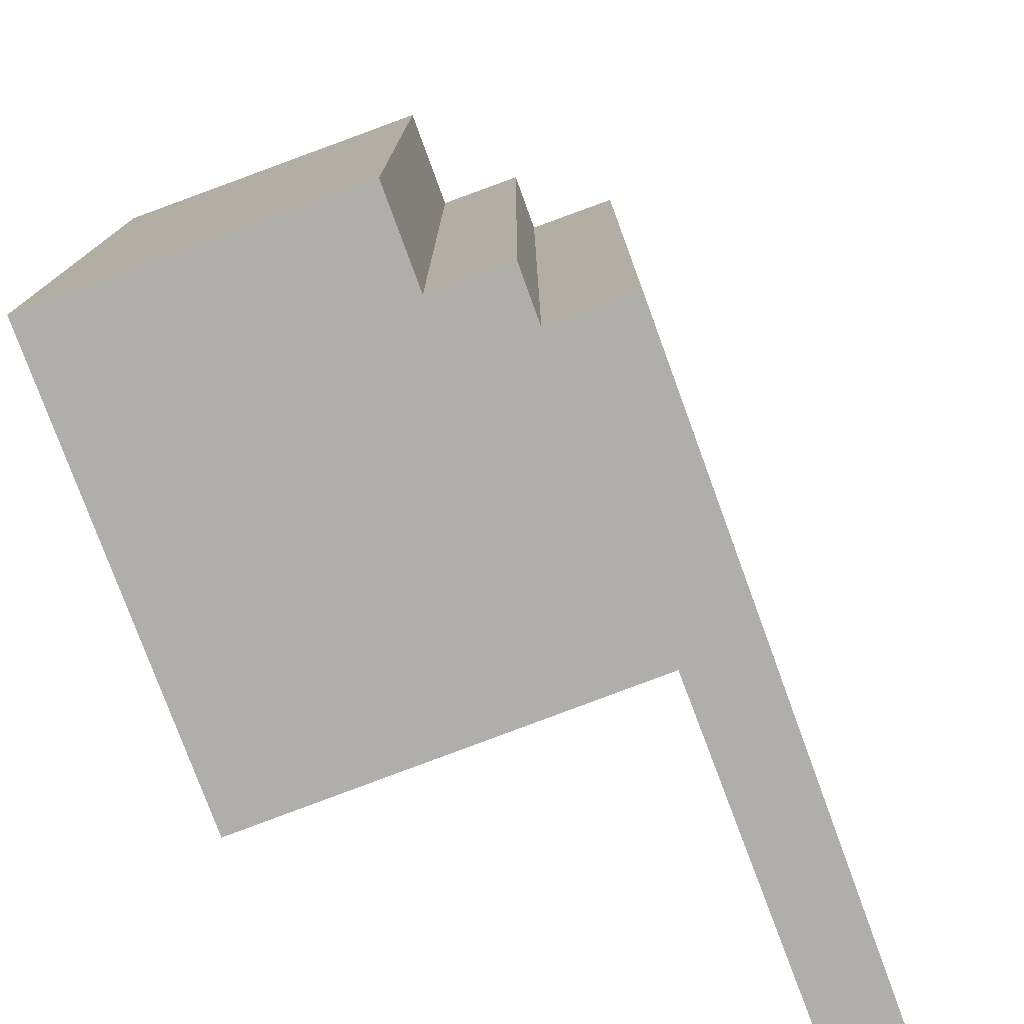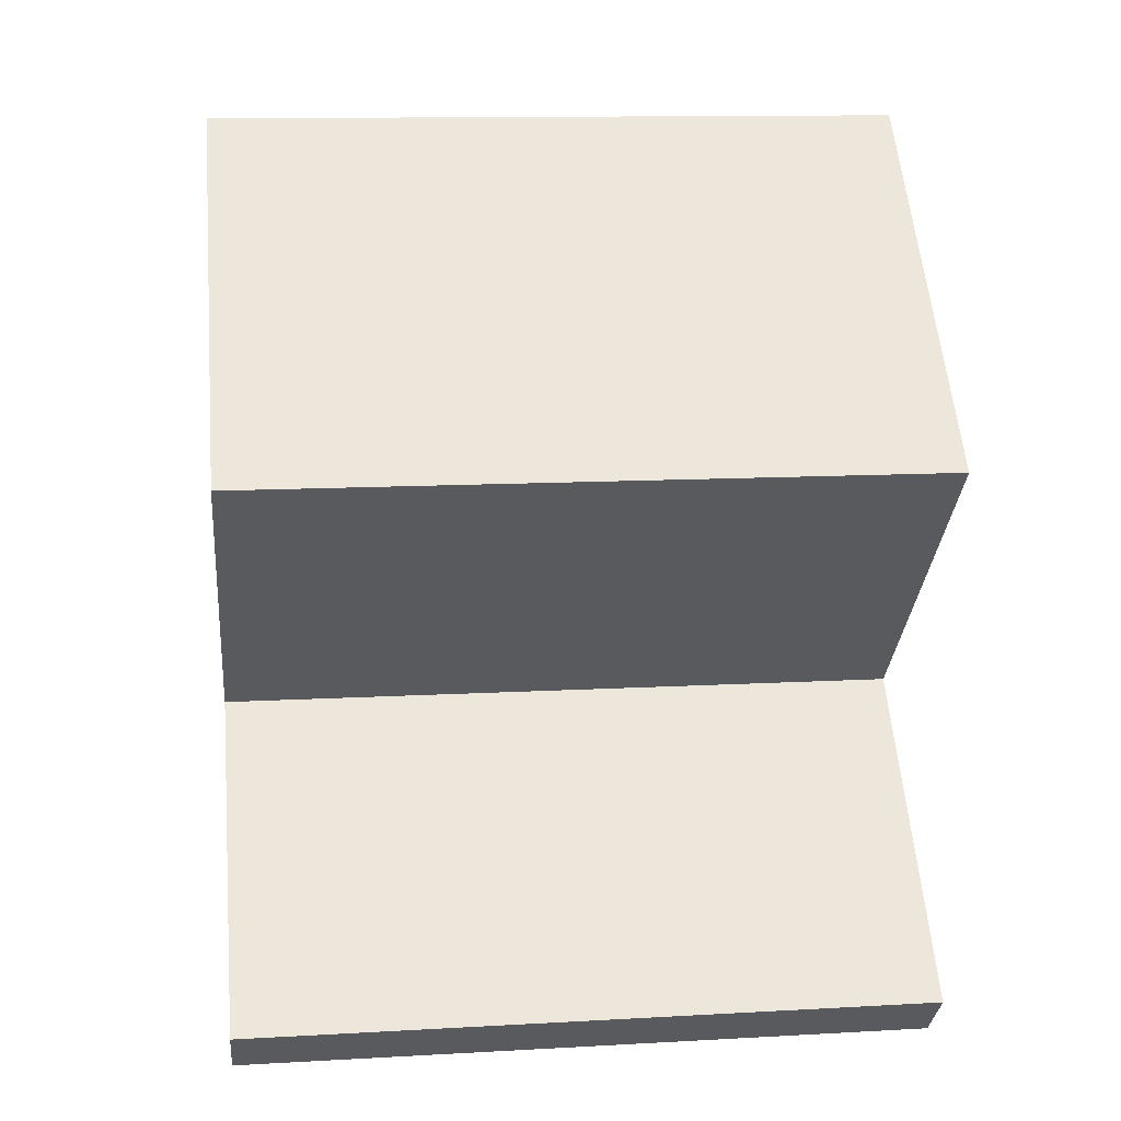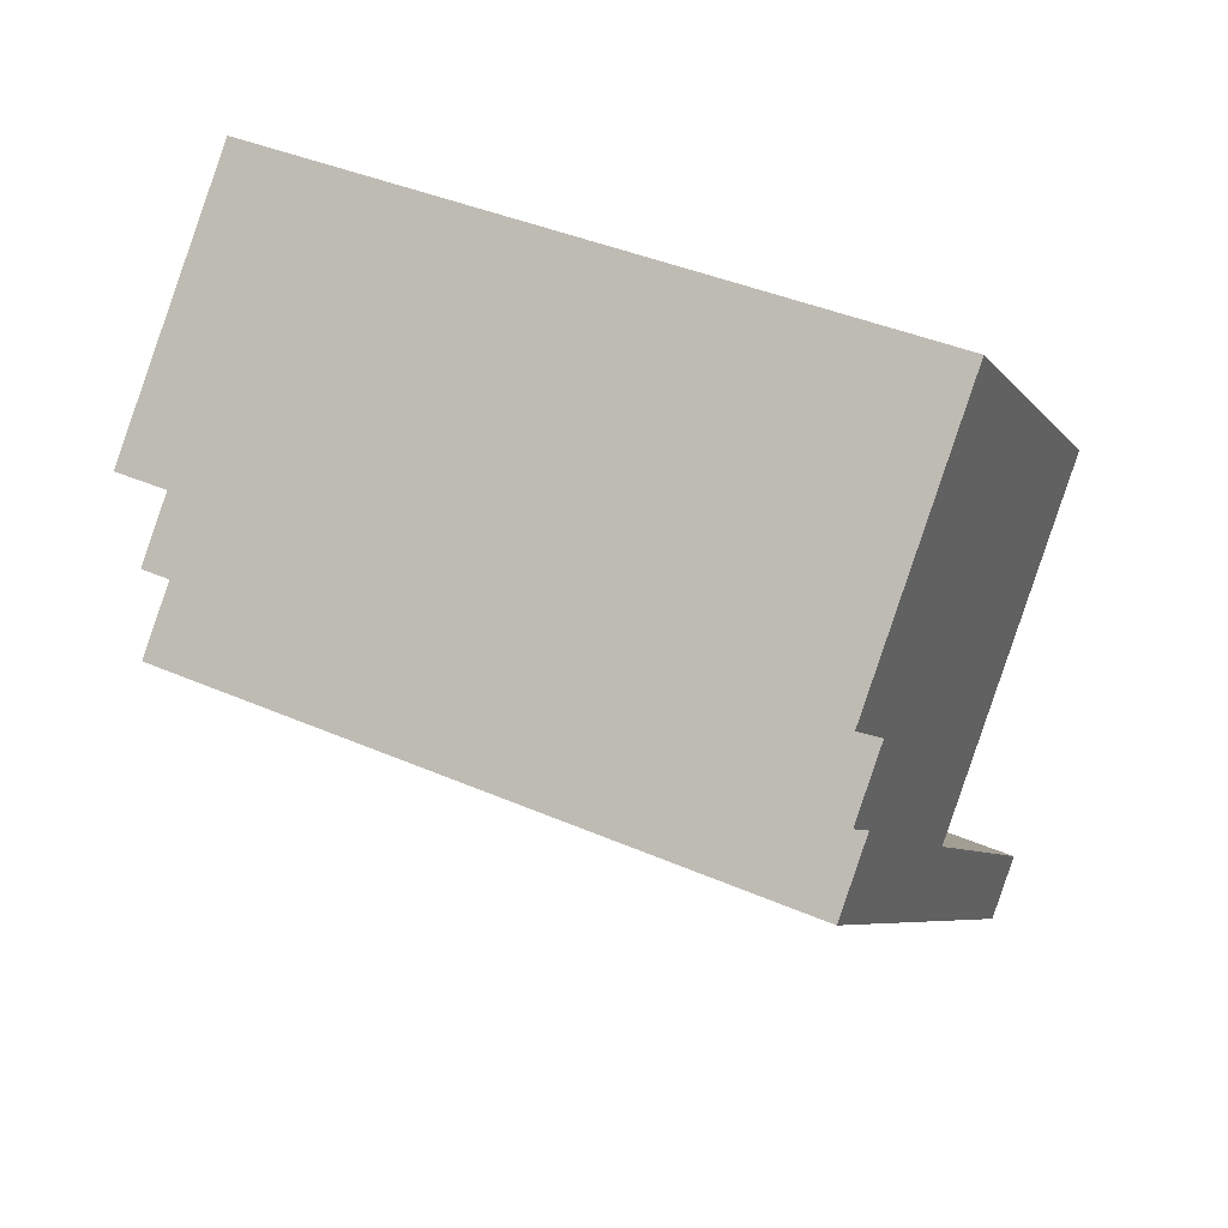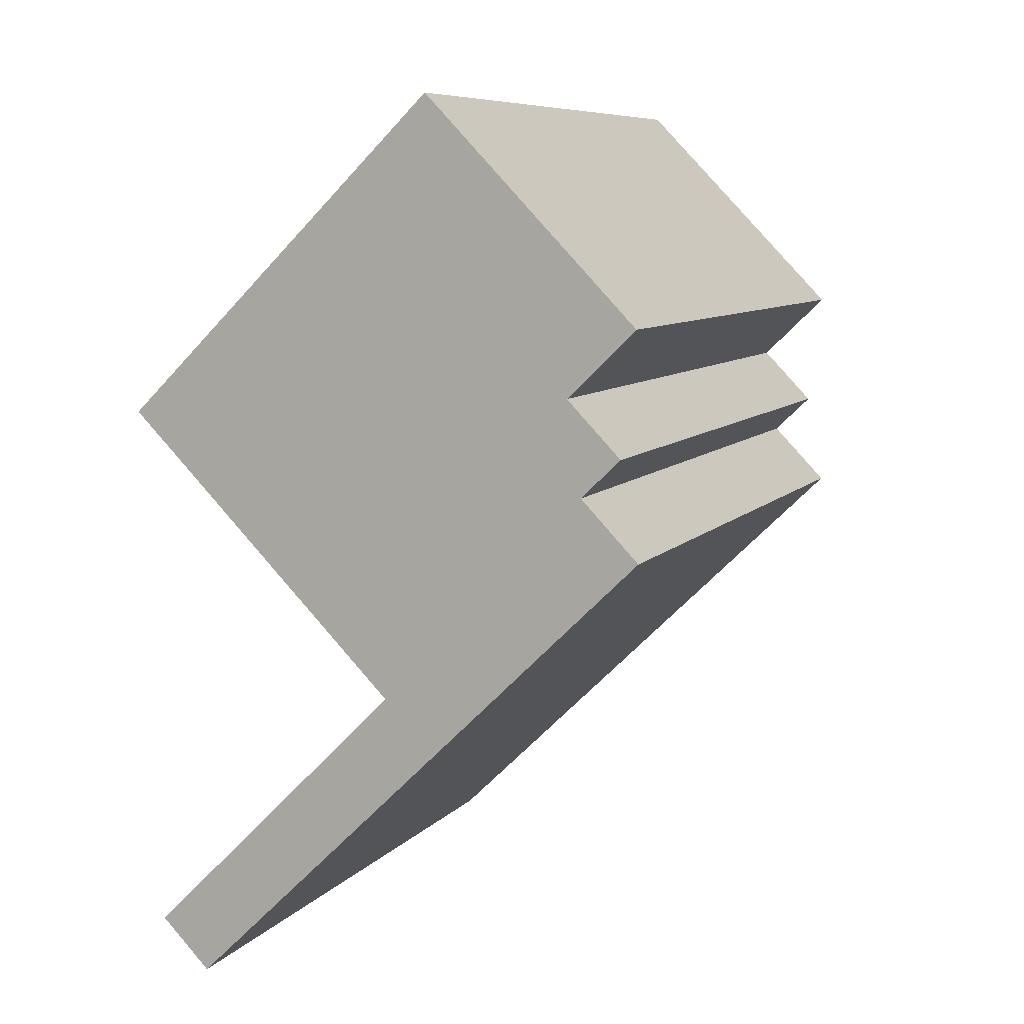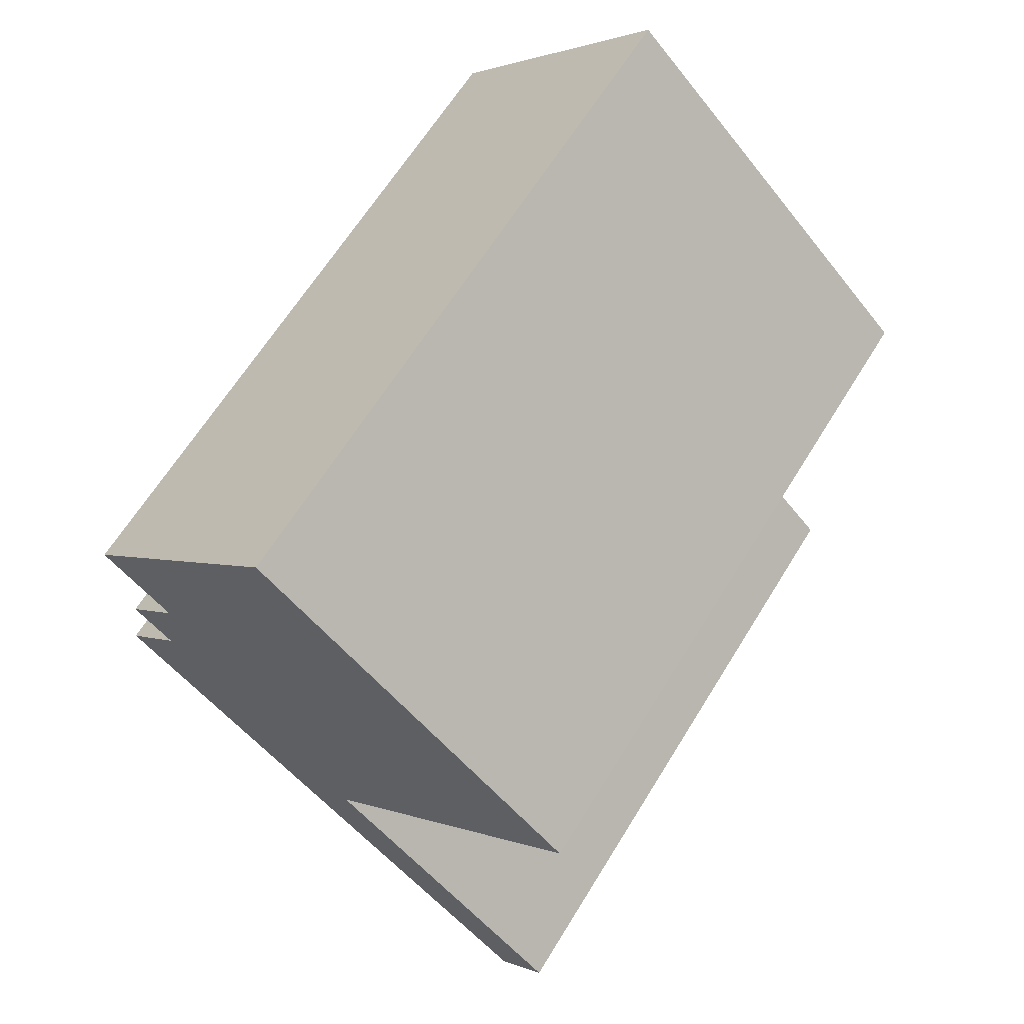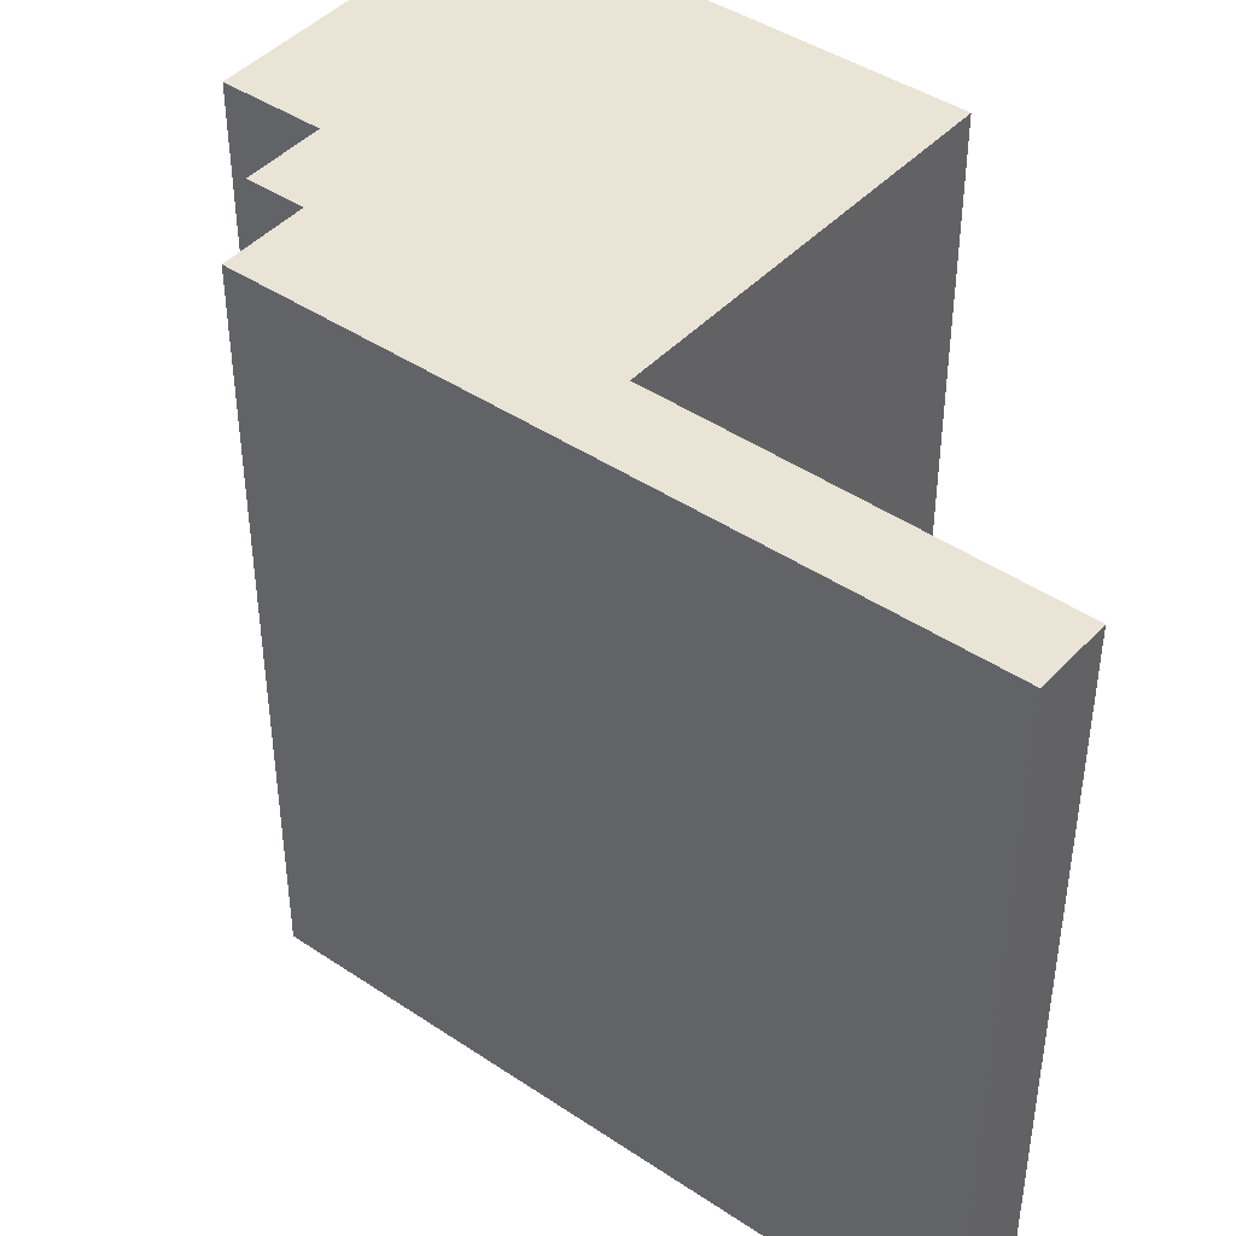
<metadata>
{"format":"obj","ext":"obj","renderer":"f3d","projection":"perspective","resolution":1024,"background":"white","views":[{"elev":-77.6,"azim":65.9,"up":"+Y"},{"elev":12.9,"azim":-97.2,"up":"+Z"},{"elev":41.4,"azim":117.6,"up":"+Z"},{"elev":8.1,"azim":22.2,"up":"+Z"},{"elev":64.5,"azim":-148.4,"up":"+Z"},{"elev":43.6,"azim":174.1,"up":"+Y"}]}
</metadata>
<code>
v  2.925 3.802 0.518
v  0 3.802 2.328e-16
v  1.762 3.802 1.714
v  2.552 3.802 0.156
v  2.845 3.802 -0.146
v  2.63 3.802 -0.354
v  2.945 3.802 -0.678
v  1.509 3.802 -1.508
v  0.364 3.802 -3.187
v  0.092 3.802 -2.916
v  1.762 -1.05e-16 1.714
v  2.925 -3.172e-17 0.518
v  2.552 -9.552e-18 0.156
v  2.845 8.94e-18 -0.146
v  2.63 2.168e-17 -0.354
v  2.945 4.152e-17 -0.678
v  0.364 1.951e-16 -3.187
v  0.092 1.786e-16 -2.916
v  1.509 9.234e-17 -1.508
v  0 0 0
g defaultobject
f 1 2 3
f 2 1 4
f 2 4 5
f 2 5 6
f 2 6 7
f 2 7 8
f 8 7 9
f 8 9 10
f 11 1 3
f 1 11 12
f 13 5 4
f 5 13 14
f 15 7 6
f 7 15 16
f 12 4 1
f 4 12 13
f 14 6 5
f 6 14 15
f 16 9 7
f 9 16 17
f 17 10 9
f 10 17 18
f 19 2 8
f 2 19 20
f 18 8 10
f 8 18 19
f 20 3 2
f 3 20 11
f 13 15 14
f 11 13 12
f 20 19 11
f 15 17 16
f 17 15 19
f 19 15 13
f 19 13 11
f 17 19 18

</code>
